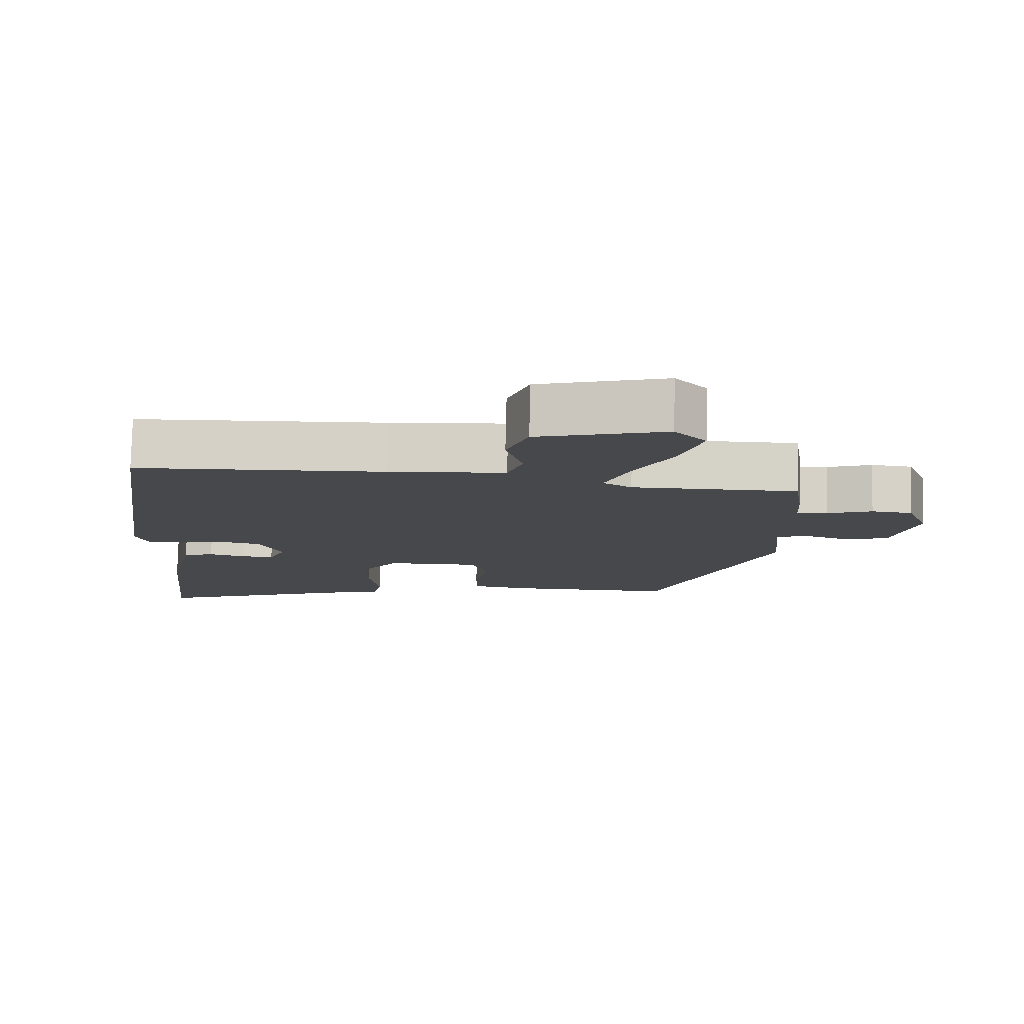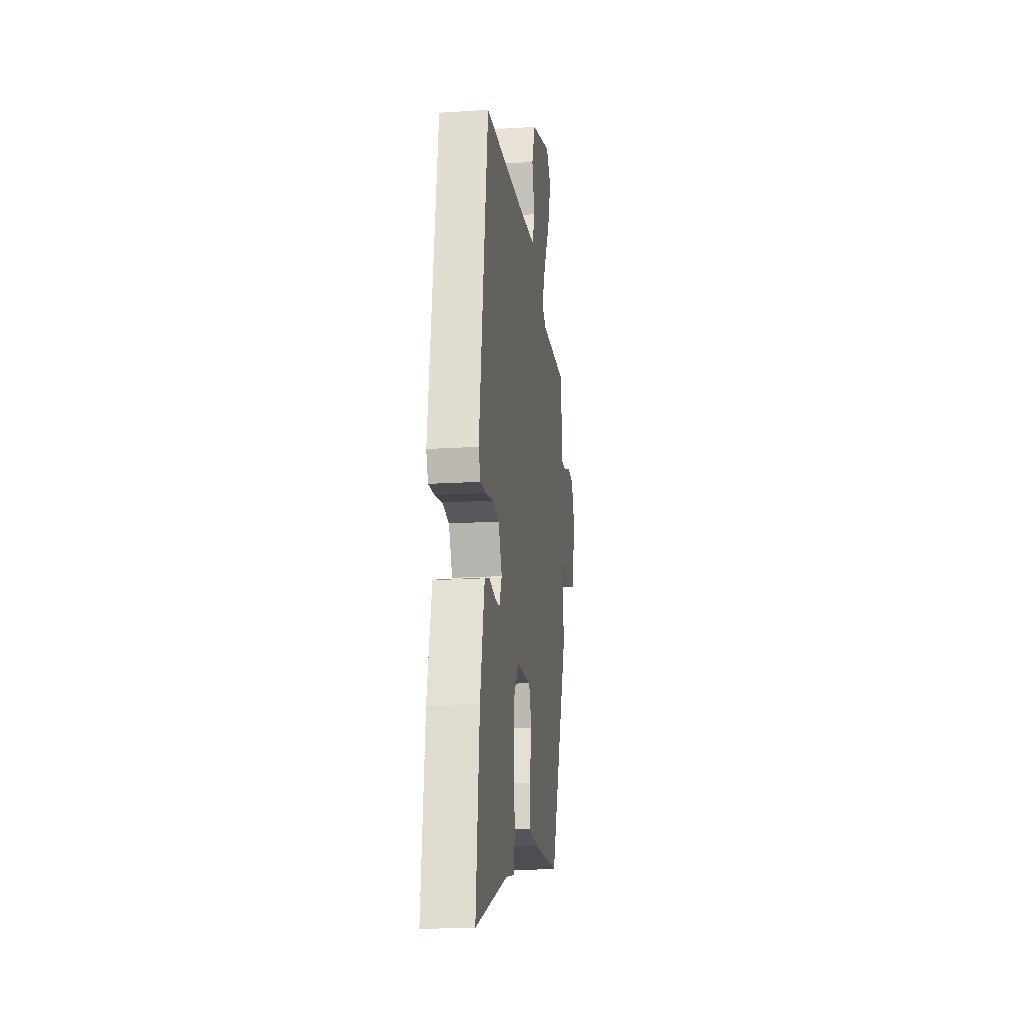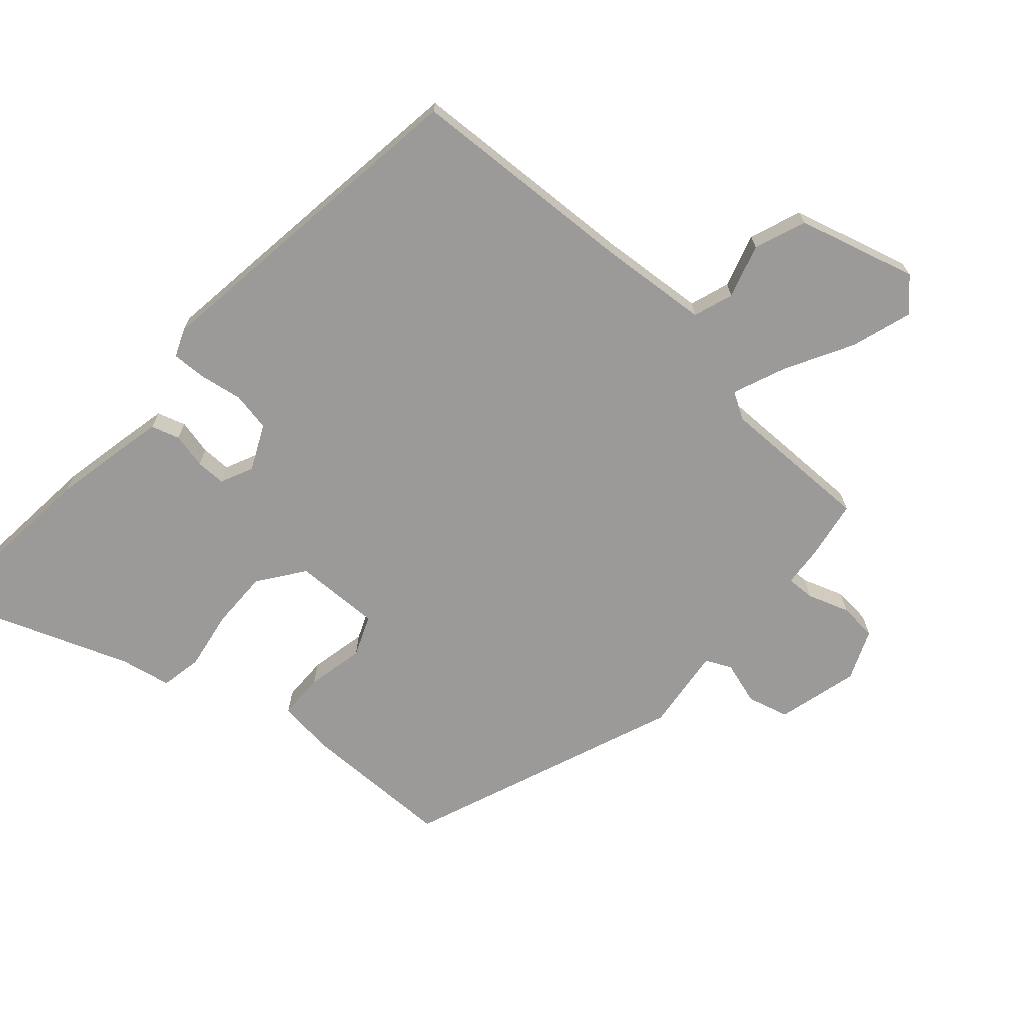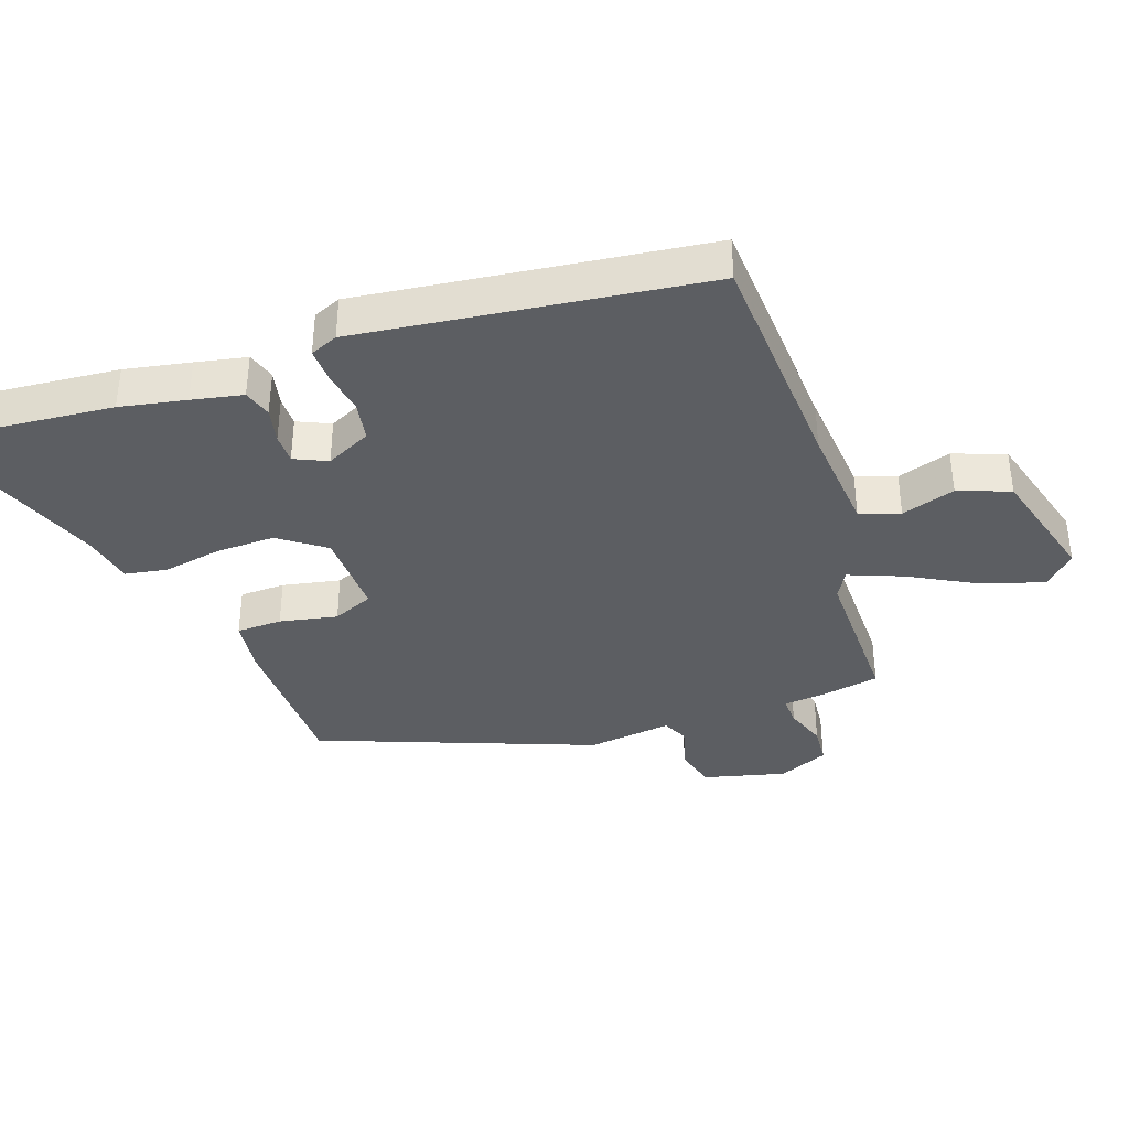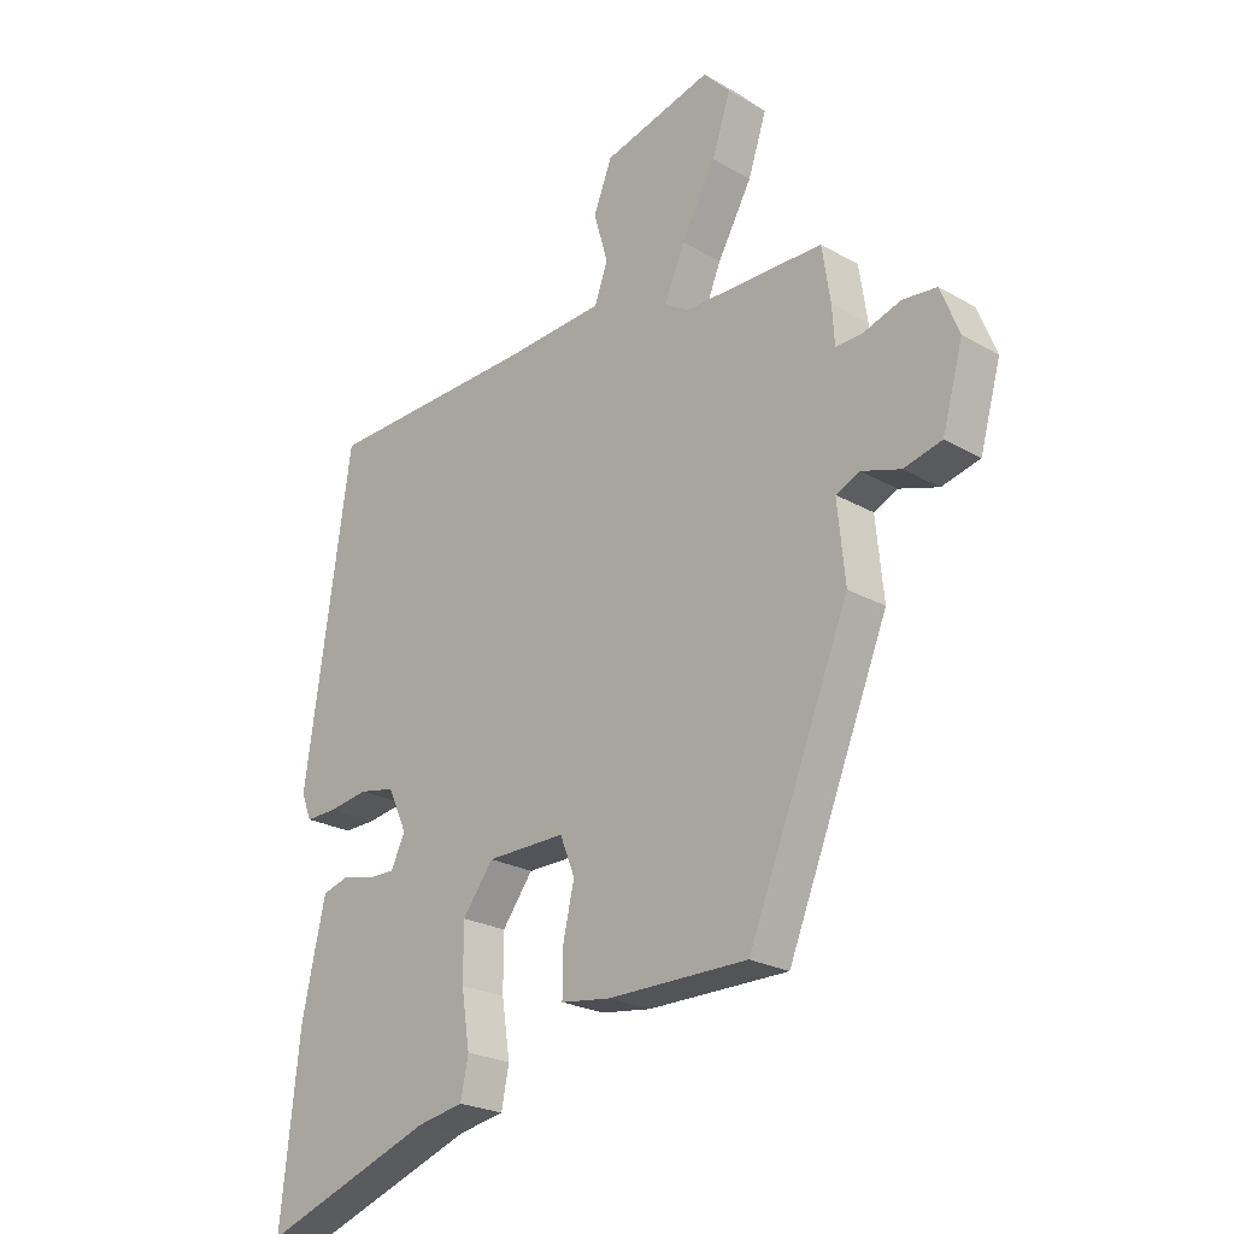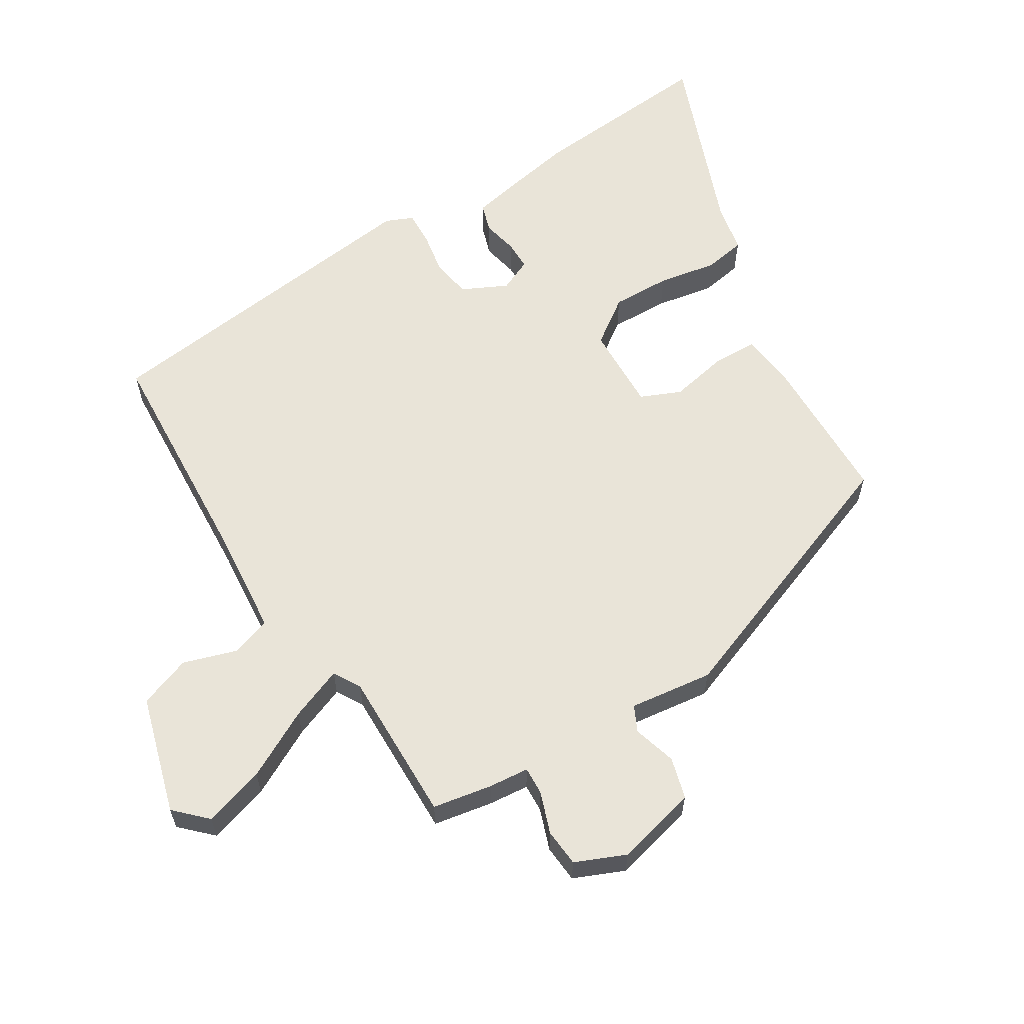
<metadata>
{"format":"obj","ext":"obj","renderer":"f3d","projection":"perspective","resolution":1024,"background":"white","views":[{"elev":78.8,"azim":1.3,"up":"+Z"},{"elev":-17.0,"azim":-82.6,"up":"+Z"},{"elev":-69.4,"azim":-40.7,"up":"+Y"},{"elev":-37.8,"azim":-69.5,"up":"+Y"},{"elev":-23.4,"azim":46.0,"up":"+Z"},{"elev":60.5,"azim":59.8,"up":"+Y"}]}
</metadata>
<code>
v -0.517 0.07 -0.653
v -0.485 0.07 -0.365
v -0.463 0.07 -0.264
v -0.445 0.07 -0.186
v -0.401 0.07 -0.173
v -0.347 0.07 -0.186
v -0.301 0.07 -0.187
v -0.277 0.07 -0.137
v -0.309 0.07 -0.067
v -0.369 0.07 -0.055
v -0.436 0.07 -0.065
v -0.489 0.07 -0.066
v -0.506 0.07 -0.023
v -0.428 0.07 0.506
v -0.07 0.07 0.518
v 0.098 0.07 0.529
v 0.12 0.07 0.59
v 0.096 0.07 0.673
v 0.127 0.07 0.752
v 0.311 0.07 0.8
v 0.356 0.07 0.752
v 0.325 0.07 0.659
v 0.267 0.07 0.556
v 0.233 0.07 0.475
v 0.274 0.07 0.45
v 0.51 0.07 0.448
v 0.524 0.07 0.356
v 0.528 0.07 0.294
v 0.572 0.07 0.295
v 0.636 0.07 0.316
v 0.694 0.07 0.31
v 0.725 0.07 0.232
v 0.69 0.07 0.107
v 0.626 0.07 0.091
v 0.56 0.07 0.112
v 0.52 0.07 0.094
v 0.533 0.07 -0.035
v 0.362 0.07 -0.453
v 0.126 0.07 -0.452
v 0.042 0.07 -0.44
v 0.042 0.07 -0.37
v 0.062 0.07 -0.282
v 0.037 0.07 -0.219
v -0.096 0.07 -0.22
v -0.148 0.07 -0.289
v -0.148 0.07 -0.38
v -0.134 0.07 -0.471
v -0.147 0.07 -0.535
v -0.225 0.07 -0.549
v -0.517 0 -0.653
v -0.485 0 -0.365
v -0.463 0 -0.264
v -0.445 0 -0.186
v -0.401 0 -0.173
v -0.347 0 -0.186
v -0.301 0 -0.187
v -0.277 0 -0.137
v -0.309 0 -0.067
v -0.369 0 -0.055
v -0.436 0 -0.065
v -0.489 0 -0.066
v -0.506 0 -0.023
v -0.428 0 0.506
v -0.07 0 0.518
v 0.098 0 0.529
v 0.12 0 0.59
v 0.096 0 0.673
v 0.127 0 0.752
v 0.311 0 0.8
v 0.356 0 0.752
v 0.325 0 0.659
v 0.267 0 0.556
v 0.233 0 0.475
v 0.274 0 0.45
v 0.51 0 0.448
v 0.524 0 0.356
v 0.528 0 0.294
v 0.572 0 0.295
v 0.636 0 0.316
v 0.694 0 0.31
v 0.725 0 0.232
v 0.69 0 0.107
v 0.626 0 0.091
v 0.56 0 0.112
v 0.52 0 0.094
v 0.533 0 -0.035
v 0.362 0 -0.453
v 0.126 0 -0.452
v 0.042 0 -0.44
v 0.042 0 -0.37
v 0.062 0 -0.282
v 0.037 0 -0.219
v -0.096 0 -0.22
v -0.148 0 -0.289
v -0.148 0 -0.38
v -0.134 0 -0.471
v -0.147 0 -0.535
v -0.225 0 -0.549
f 46 47 48 49
f 4 5 6
f 3 4 6
f 2 3 6
f 1 2 6
f 49 1 6
f 46 49 6
f 45 46 6
f 44 45 6 7
f 43 44 7 8
f 40 41 42
f 39 40 42
f 38 39 42
f 37 38 42
f 36 37 42
f 36 42 43
f 33 34 35
f 32 33 35
f 31 32 35
f 30 31 35
f 29 30 35
f 28 29 35 36
f 43 8 9
f 36 43 9
f 28 36 9
f 27 28 9
f 26 27 9
f 25 26 9
f 21 22 23
f 20 21 23
f 19 20 23
f 18 19 23
f 17 18 23
f 16 17 23 24
f 25 9 10
f 24 25 10
f 16 24 10
f 15 16 10
f 13 14 15
f 12 13 15
f 11 12 15
f 10 11 15
f 98 97 96 95
f 55 54 53
f 55 53 52
f 55 52 51
f 55 51 50
f 55 50 98
f 55 98 95
f 55 95 94
f 56 55 94 93
f 57 56 93 92
f 91 90 89
f 91 89 88
f 91 88 87
f 91 87 86
f 91 86 85
f 92 91 85
f 84 83 82
f 84 82 81
f 84 81 80
f 84 80 79
f 84 79 78
f 85 84 78 77
f 58 57 92
f 58 92 85
f 58 85 77
f 58 77 76
f 58 76 75
f 58 75 74
f 72 71 70
f 72 70 69
f 72 69 68
f 72 68 67
f 72 67 66
f 73 72 66 65
f 59 58 74
f 59 74 73
f 59 73 65
f 59 65 64
f 64 63 62
f 64 62 61
f 64 61 60
f 64 60 59
f 1 50 51 2
f 2 51 52 3
f 3 52 53 4
f 4 53 54 5
f 5 54 55 6
f 6 55 56 7
f 7 56 57 8
f 8 57 58 9
f 9 58 59 10
f 10 59 60 11
f 11 60 61 12
f 12 61 62 13
f 13 62 63 14
f 14 63 64 15
f 15 64 65 16
f 16 65 66 17
f 17 66 67 18
f 18 67 68 19
f 19 68 69 20
f 20 69 70 21
f 21 70 71 22
f 22 71 72 23
f 23 72 73 24
f 24 73 74 25
f 25 74 75 26
f 26 75 76 27
f 27 76 77 28
f 28 77 78 29
f 29 78 79 30
f 30 79 80 31
f 31 80 81 32
f 32 81 82 33
f 33 82 83 34
f 34 83 84 35
f 35 84 85 36
f 36 85 86 37
f 37 86 87 38
f 38 87 88 39
f 39 88 89 40
f 40 89 90 41
f 41 90 91 42
f 42 91 92 43
f 43 92 93 44
f 44 93 94 45
f 45 94 95 46
f 46 95 96 47
f 47 96 97 48
f 48 97 98 49
f 49 98 50 1

</code>
